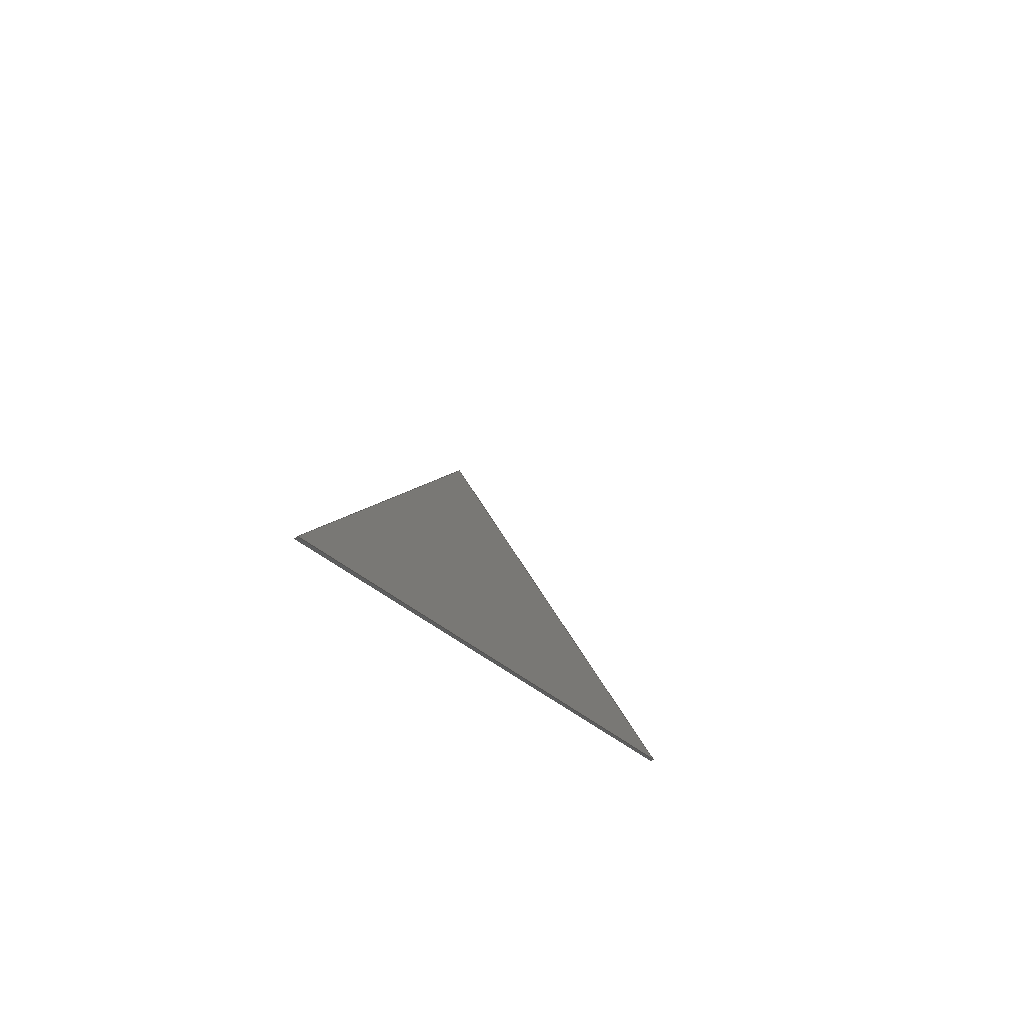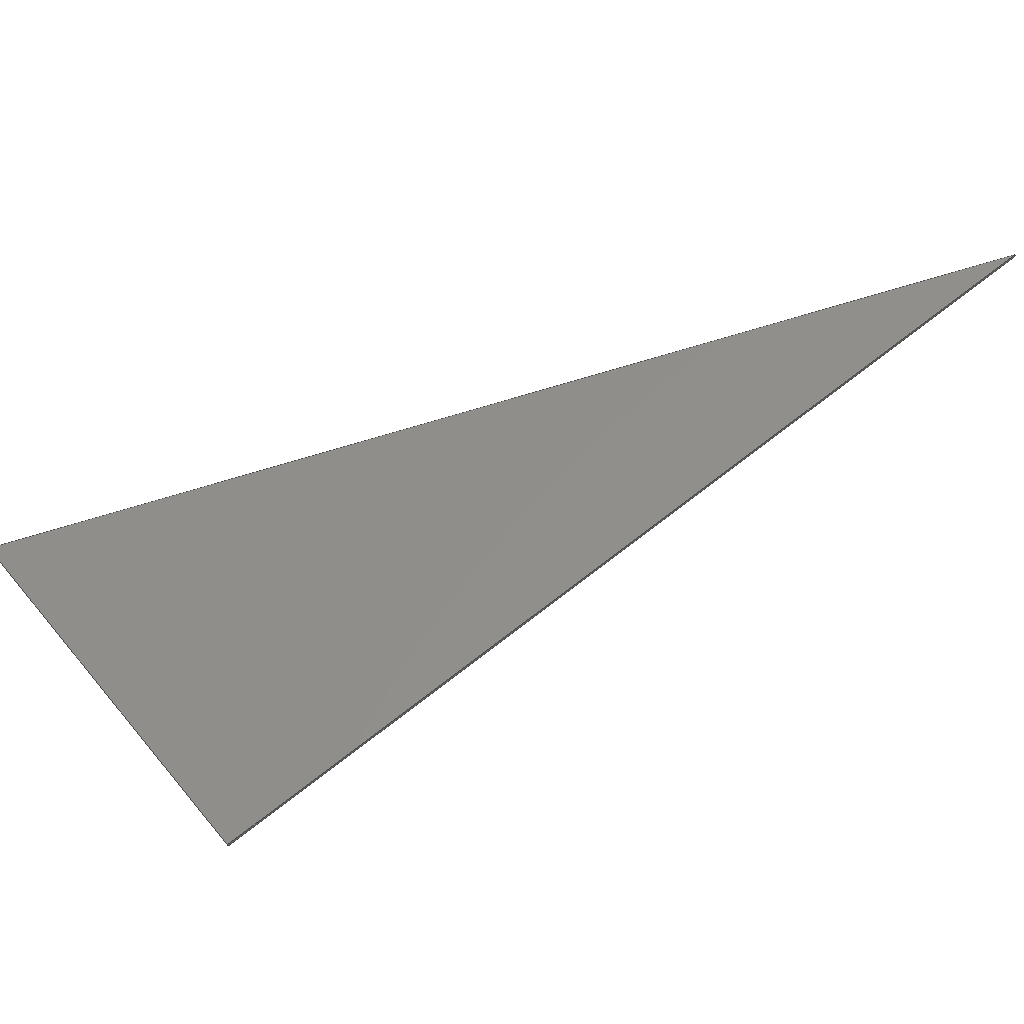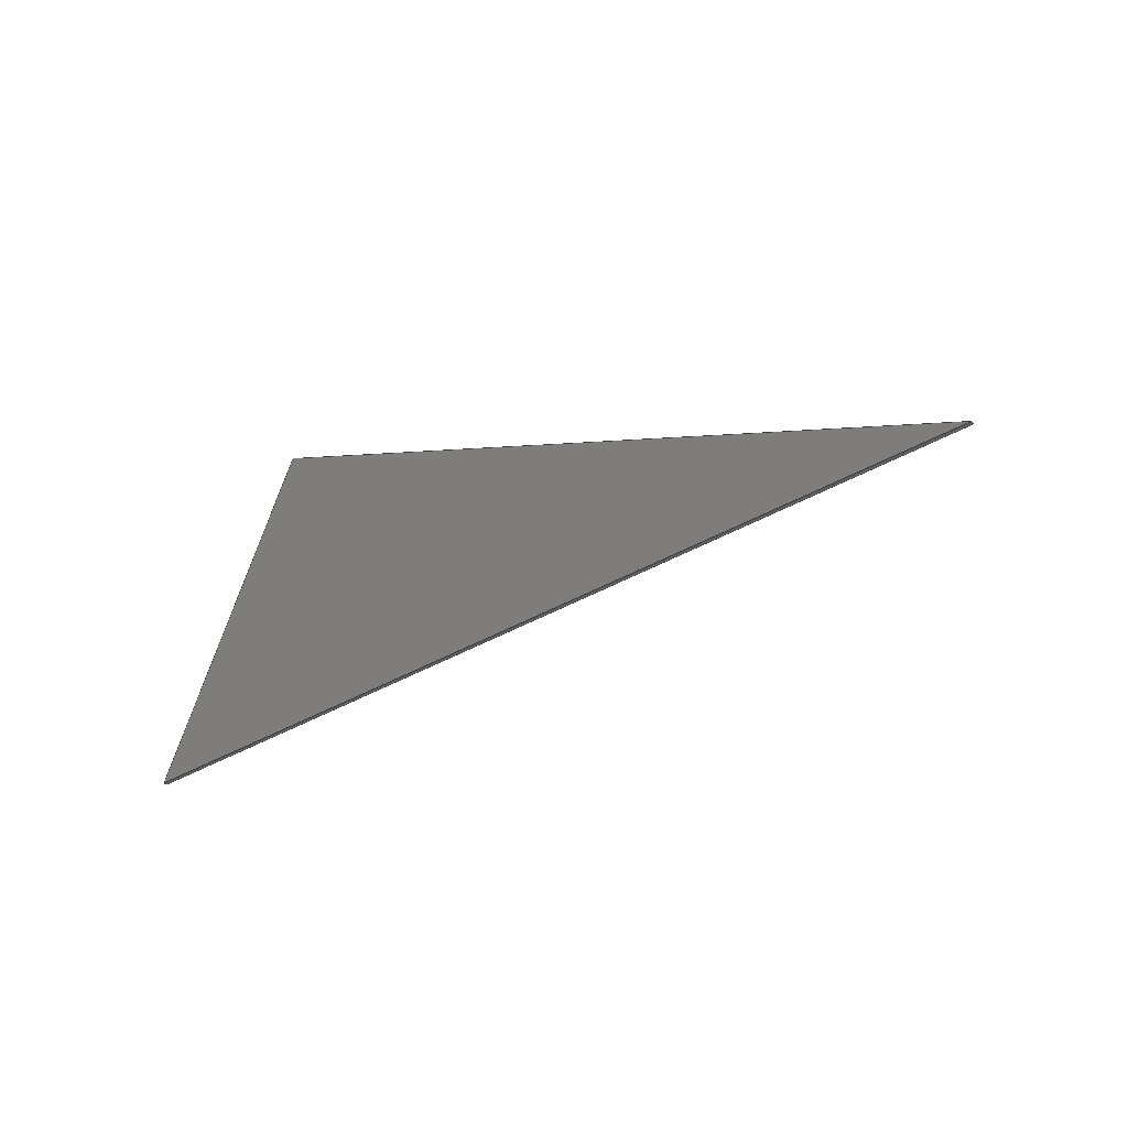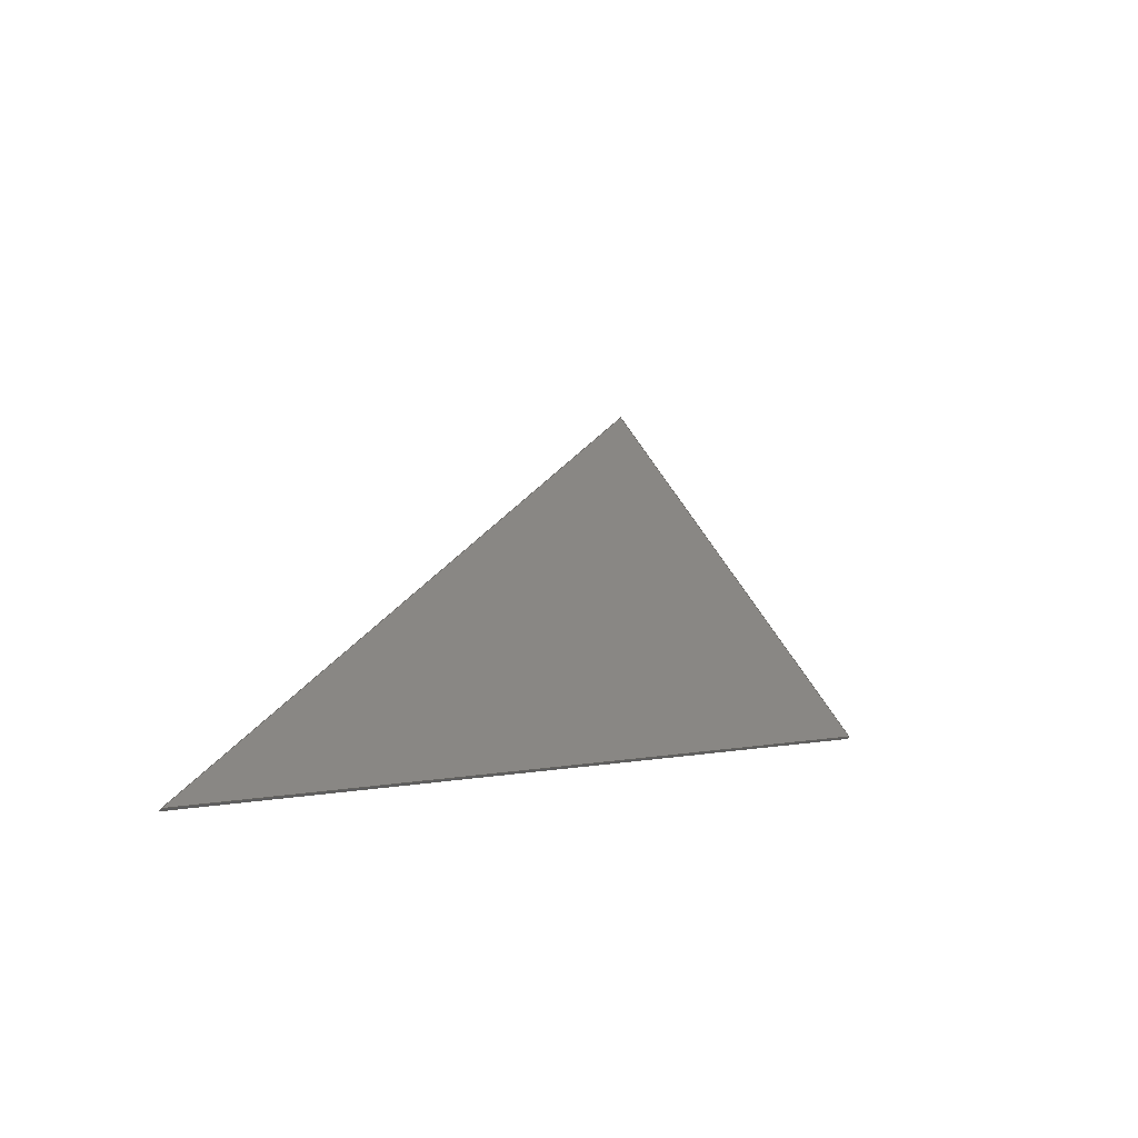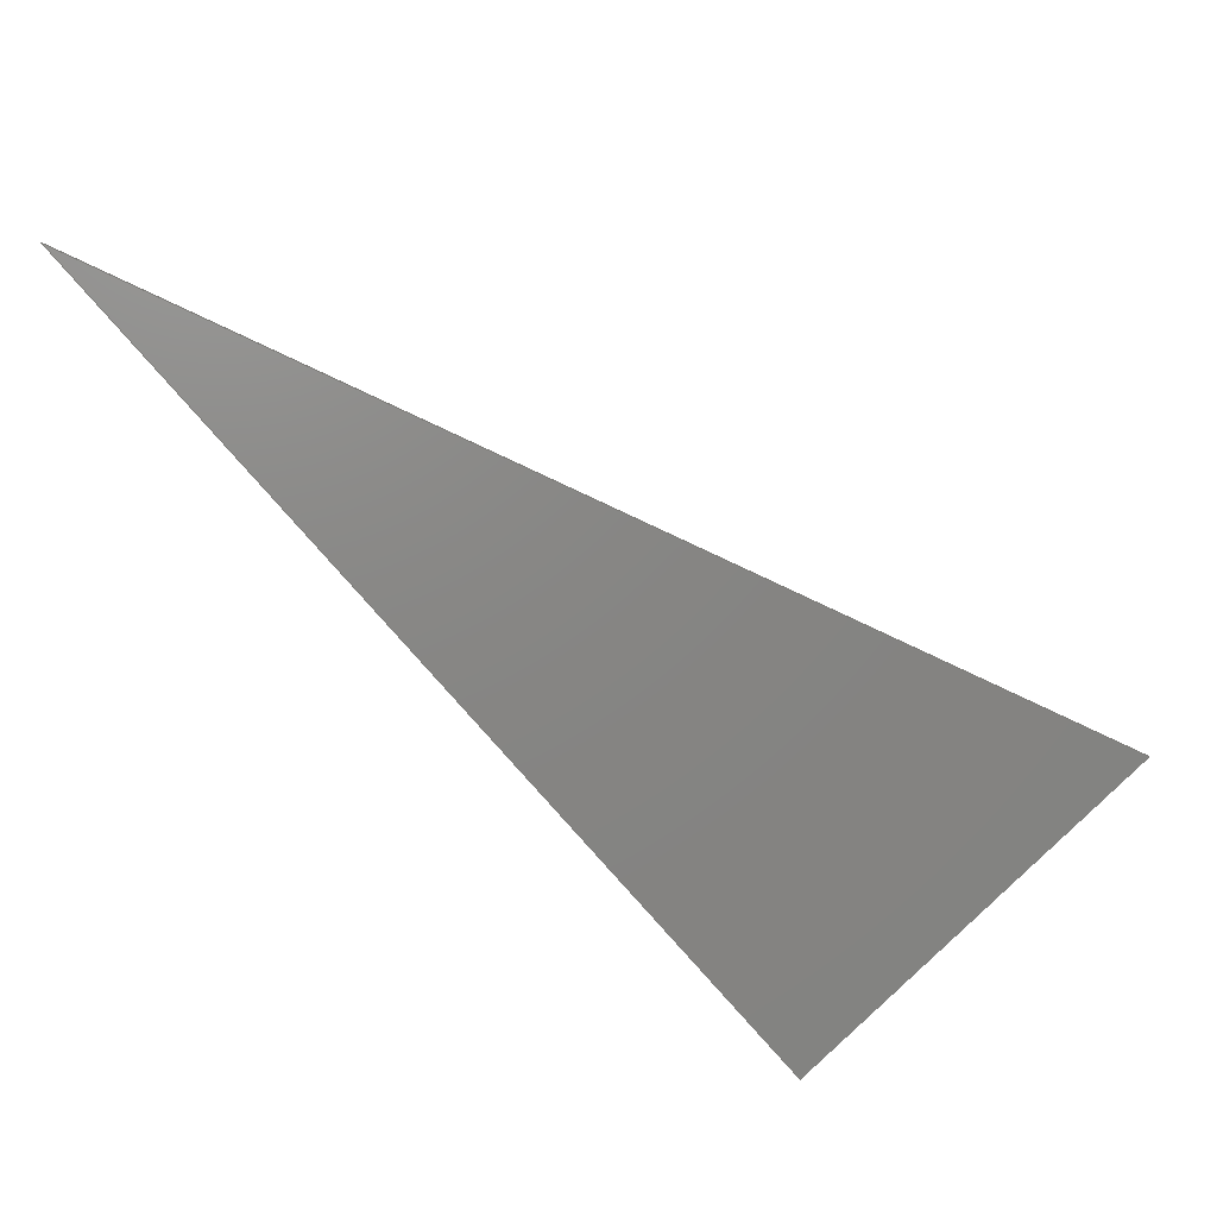
<metadata>
{"format":"step","ext":"step","renderer":"f3d","projection":"perspective","resolution":1024,"background":"white","views":[{"elev":-34.6,"azim":-103.3,"up":"+Z"},{"elev":7.8,"azim":133.5,"up":"+Y"},{"elev":19.2,"azim":-164.2,"up":"+Y"},{"elev":-21.8,"azim":-86.3,"up":"+Z"},{"elev":-37.7,"azim":-60.1,"up":"+Y"}]}
</metadata>
<code>
ISO-10303-21;
DATA;
#1=MECHANICAL_DESIGN_GEOMETRIC_PRESENTATION_REPRESENTATION('',(#4),#141);
#2=SHAPE_REPRESENTATION_RELATIONSHIP('SRR','None',#148,#3);
#3=ADVANCED_BREP_SHAPE_REPRESENTATION('',(#5),#140);
#4=STYLED_ITEM('',(#157),#5);
#5=MANIFOLD_SOLID_BREP('Body3',#77);
#6=FACE_OUTER_BOUND('',#11,.T.);
#7=FACE_OUTER_BOUND('',#12,.T.);
#8=FACE_OUTER_BOUND('',#13,.T.);
#9=FACE_OUTER_BOUND('',#14,.T.);
#10=FACE_OUTER_BOUND('',#15,.T.);
#11=EDGE_LOOP('',(#49,#50,#51,#52));
#12=EDGE_LOOP('',(#53,#54,#55,#56));
#13=EDGE_LOOP('',(#57,#58,#59,#60));
#14=EDGE_LOOP('',(#61,#62,#63));
#15=EDGE_LOOP('',(#64,#65,#66));
#16=LINE('',#121,#25);
#17=LINE('',#123,#26);
#18=LINE('',#125,#27);
#19=LINE('',#126,#28);
#20=LINE('',#129,#29);
#21=LINE('',#131,#30);
#22=LINE('',#132,#31);
#23=LINE('',#134,#32);
#24=LINE('',#135,#33);
#25=VECTOR('',#100,1);
#26=VECTOR('',#101,1);
#27=VECTOR('',#102,1);
#28=VECTOR('',#103,1);
#29=VECTOR('',#106,1);
#30=VECTOR('',#107,1);
#31=VECTOR('',#108,1);
#32=VECTOR('',#111,1);
#33=VECTOR('',#112,1);
#34=VERTEX_POINT('',#119);
#35=VERTEX_POINT('',#120);
#36=VERTEX_POINT('',#122);
#37=VERTEX_POINT('',#124);
#38=VERTEX_POINT('',#128);
#39=VERTEX_POINT('',#130);
#40=EDGE_CURVE('',#34,#35,#16,.T.);
#41=EDGE_CURVE('',#34,#36,#17,.T.);
#42=EDGE_CURVE('',#37,#36,#18,.T.);
#43=EDGE_CURVE('',#35,#37,#19,.T.);
#44=EDGE_CURVE('',#38,#35,#20,.T.);
#45=EDGE_CURVE('',#39,#37,#21,.T.);
#46=EDGE_CURVE('',#38,#39,#22,.T.);
#47=EDGE_CURVE('',#38,#34,#23,.T.);
#48=EDGE_CURVE('',#36,#39,#24,.T.);
#49=ORIENTED_EDGE('',*,*,#40,.F.);
#50=ORIENTED_EDGE('',*,*,#41,.T.);
#51=ORIENTED_EDGE('',*,*,#42,.F.);
#52=ORIENTED_EDGE('',*,*,#43,.F.);
#53=ORIENTED_EDGE('',*,*,#44,.T.);
#54=ORIENTED_EDGE('',*,*,#43,.T.);
#55=ORIENTED_EDGE('',*,*,#45,.F.);
#56=ORIENTED_EDGE('',*,*,#46,.F.);
#57=ORIENTED_EDGE('',*,*,#47,.F.);
#58=ORIENTED_EDGE('',*,*,#46,.T.);
#59=ORIENTED_EDGE('',*,*,#48,.F.);
#60=ORIENTED_EDGE('',*,*,#41,.F.);
#61=ORIENTED_EDGE('',*,*,#48,.T.);
#62=ORIENTED_EDGE('',*,*,#45,.T.);
#63=ORIENTED_EDGE('',*,*,#42,.T.);
#64=ORIENTED_EDGE('',*,*,#47,.T.);
#65=ORIENTED_EDGE('',*,*,#40,.T.);
#66=ORIENTED_EDGE('',*,*,#44,.F.);
#67=PLANE('',#91);
#68=PLANE('',#92);
#69=PLANE('',#93);
#70=PLANE('',#94);
#71=PLANE('',#95);
#72=ADVANCED_FACE('',(#6),#67,.T.);
#73=ADVANCED_FACE('',(#7),#68,.T.);
#74=ADVANCED_FACE('',(#8),#69,.T.);
#75=ADVANCED_FACE('',(#9),#70,.T.);
#76=ADVANCED_FACE('',(#10),#71,.F.);
#77=CLOSED_SHELL('',(#72,#73,#74,#75,#76));
#78=DERIVED_UNIT_ELEMENT(#80,1);
#79=DERIVED_UNIT_ELEMENT(#143,3);
#80=(
MASS_UNIT()
NAMED_UNIT(*)
SI_UNIT(.KILO.,.GRAM.)
);
#81=DERIVED_UNIT((#78,#79));
#82=MEASURE_REPRESENTATION_ITEM('density measure',
POSITIVE_RATIO_MEASURE(7850),#81);
#83=PROPERTY_DEFINITION_REPRESENTATION(#88,#85);
#84=PROPERTY_DEFINITION_REPRESENTATION(#89,#86);
#85=REPRESENTATION('material name',(#87),#140);
#86=REPRESENTATION('density',(#82),#140);
#87=DESCRIPTIVE_REPRESENTATION_ITEM('Steel','Steel');
#88=PROPERTY_DEFINITION('material property','material name',#150);
#89=PROPERTY_DEFINITION('material property','density of part',#150);
#90=AXIS2_PLACEMENT_3D('placement',#117,#96,#97);
#91=AXIS2_PLACEMENT_3D('',#118,#98,#99);
#92=AXIS2_PLACEMENT_3D('',#127,#104,#105);
#93=AXIS2_PLACEMENT_3D('',#133,#109,#110);
#94=AXIS2_PLACEMENT_3D('',#136,#113,#114);
#95=AXIS2_PLACEMENT_3D('',#137,#115,#116);
#96=DIRECTION('axis',(0,0,1));
#97=DIRECTION('refdir',(1,0,0));
#98=DIRECTION('center_axis',(0.802,-0.5054,0.3184));
#99=DIRECTION('ref_axis',(0,-0.533,-0.8461));
#100=DIRECTION('',(0,0.533,0.8461));
#101=DIRECTION('',(0.5973,0.6786,-0.4275));
#102=DIRECTION('',(-1.22e-17,-0.533,-0.8461));
#103=DIRECTION('',(0.5973,0.6786,-0.4275));
#104=DIRECTION('center_axis',(-0.3048,0.6851,0.6617));
#105=DIRECTION('ref_axis',(0.7419,-0.2649,0.616));
#106=DIRECTION('',(0.7419,-0.2649,0.616));
#107=DIRECTION('',(0.7419,-0.2649,0.616));
#108=DIRECTION('',(0.5973,0.6786,-0.4275));
#109=DIRECTION('center_axis',(-0.01533,-0.5232,-0.8521));
#110=DIRECTION('ref_axis',(-0.8019,0.5155,-0.3021));
#111=DIRECTION('',(0.8019,-0.5155,0.3021));
#112=DIRECTION('',(-0.8019,0.5155,-0.3021));
#113=DIRECTION('center_axis',(0.5973,0.6786,-0.4275));
#114=DIRECTION('ref_axis',(-0.582,0,-0.8132));
#115=DIRECTION('center_axis',(0.5973,0.6786,-0.4275));
#116=DIRECTION('ref_axis',(0.7506,-0.6607,0));
#117=CARTESIAN_POINT('',(0,0,0));
#118=CARTESIAN_POINT('Origin',(2.8,0.8,2.325));
#119=CARTESIAN_POINT('',(2.8,0,1.055));
#120=CARTESIAN_POINT('',(2.8,0.8,2.325));
#121=CARTESIAN_POINT('',(2.8,0,1.055));
#122=CARTESIAN_POINT('',(2.806,0.006786,1.051));
#123=CARTESIAN_POINT('',(2.8,0,1.055));
#124=CARTESIAN_POINT('',(2.806,0.8068,2.321));
#125=CARTESIAN_POINT('',(2.806,0.006786,1.051));
#126=CARTESIAN_POINT('',(2.8,0.8,2.325));
#127=CARTESIAN_POINT('Origin',(0,1.8,0));
#128=CARTESIAN_POINT('',(0,1.8,0));
#129=CARTESIAN_POINT('',(0,1.8,0));
#130=CARTESIAN_POINT('',(0.005973,1.807,-0.004275));
#131=CARTESIAN_POINT('',(0.005973,1.807,-0.004275));
#132=CARTESIAN_POINT('',(0,1.8,0));
#133=CARTESIAN_POINT('Origin',(2.8,-2.22e-16,1.055));
#134=CARTESIAN_POINT('',(0,1.8,0));
#135=CARTESIAN_POINT('',(0.005973,1.807,-0.004275));
#136=CARTESIAN_POINT('Origin',(1.568,1.091,1.042));
#137=CARTESIAN_POINT('Origin',(1.562,1.084,1.046));
#138=UNCERTAINTY_MEASURE_WITH_UNIT(LENGTH_MEASURE(0.001),#142,
'DISTANCE_ACCURACY_VALUE',
'Maximum model space distance between geometric entities at asserted c
onnectivities');
#139=UNCERTAINTY_MEASURE_WITH_UNIT(LENGTH_MEASURE(0.001),#142,
'DISTANCE_ACCURACY_VALUE',
'Maximum model space distance between geometric entities at asserted c
onnectivities');
#140=(
GEOMETRIC_REPRESENTATION_CONTEXT(3)
GLOBAL_UNCERTAINTY_ASSIGNED_CONTEXT((#138))
GLOBAL_UNIT_ASSIGNED_CONTEXT((#142,#144,#145))
REPRESENTATION_CONTEXT('','3D')
);
#141=(
GEOMETRIC_REPRESENTATION_CONTEXT(3)
GLOBAL_UNCERTAINTY_ASSIGNED_CONTEXT((#139))
GLOBAL_UNIT_ASSIGNED_CONTEXT((#142,#144,#145))
REPRESENTATION_CONTEXT('','3D')
);
#142=(
LENGTH_UNIT()
NAMED_UNIT(*)
SI_UNIT(.CENTI.,.METRE.)
);
#143=(
LENGTH_UNIT()
NAMED_UNIT(*)
SI_UNIT($,.METRE.)
);
#144=(
NAMED_UNIT(*)
PLANE_ANGLE_UNIT()
SI_UNIT($,.RADIAN.)
);
#145=(
NAMED_UNIT(*)
SI_UNIT($,.STERADIAN.)
SOLID_ANGLE_UNIT()
);
#146=SHAPE_DEFINITION_REPRESENTATION(#147,#148);
#147=PRODUCT_DEFINITION_SHAPE('',$,#150);
#148=SHAPE_REPRESENTATION('',(#90),#140);
#149=PRODUCT_DEFINITION_CONTEXT('part definition',#154,'design');
#150=PRODUCT_DEFINITION('Camera top','Camera top',#151,#149);
#151=PRODUCT_DEFINITION_FORMATION('',$,#156);
#152=PRODUCT_RELATED_PRODUCT_CATEGORY('Camera top','Camera top',(#156));
#153=APPLICATION_PROTOCOL_DEFINITION('international standard',
'automotive_design',2009,#154);
#154=APPLICATION_CONTEXT(
'Core Data for Automotive Mechanical Design Process');
#155=PRODUCT_CONTEXT('part definition',#154,'mechanical');
#156=PRODUCT('Camera top','Camera top',$,(#155));
#157=PRESENTATION_STYLE_ASSIGNMENT((#158));
#158=SURFACE_STYLE_USAGE(.BOTH.,#159);
#159=SURFACE_SIDE_STYLE('',(#160));
#160=SURFACE_STYLE_FILL_AREA(#161);
#161=FILL_AREA_STYLE('Steel - Satin',(#162));
#162=FILL_AREA_STYLE_COLOUR('Steel - Satin',#163);
#163=COLOUR_RGB('Steel - Satin',0.6275,0.6275,0.6275);
ENDSEC;
END-ISO-10303-21;

</code>
